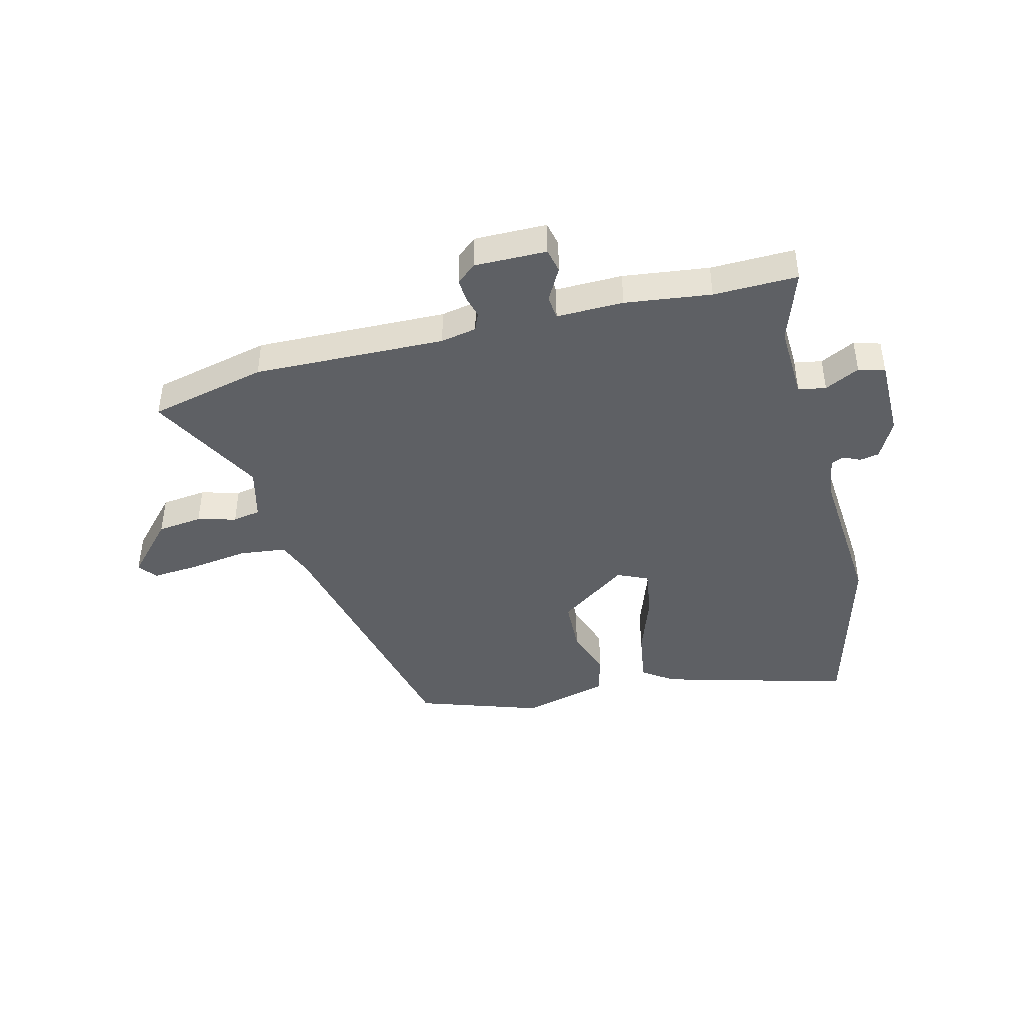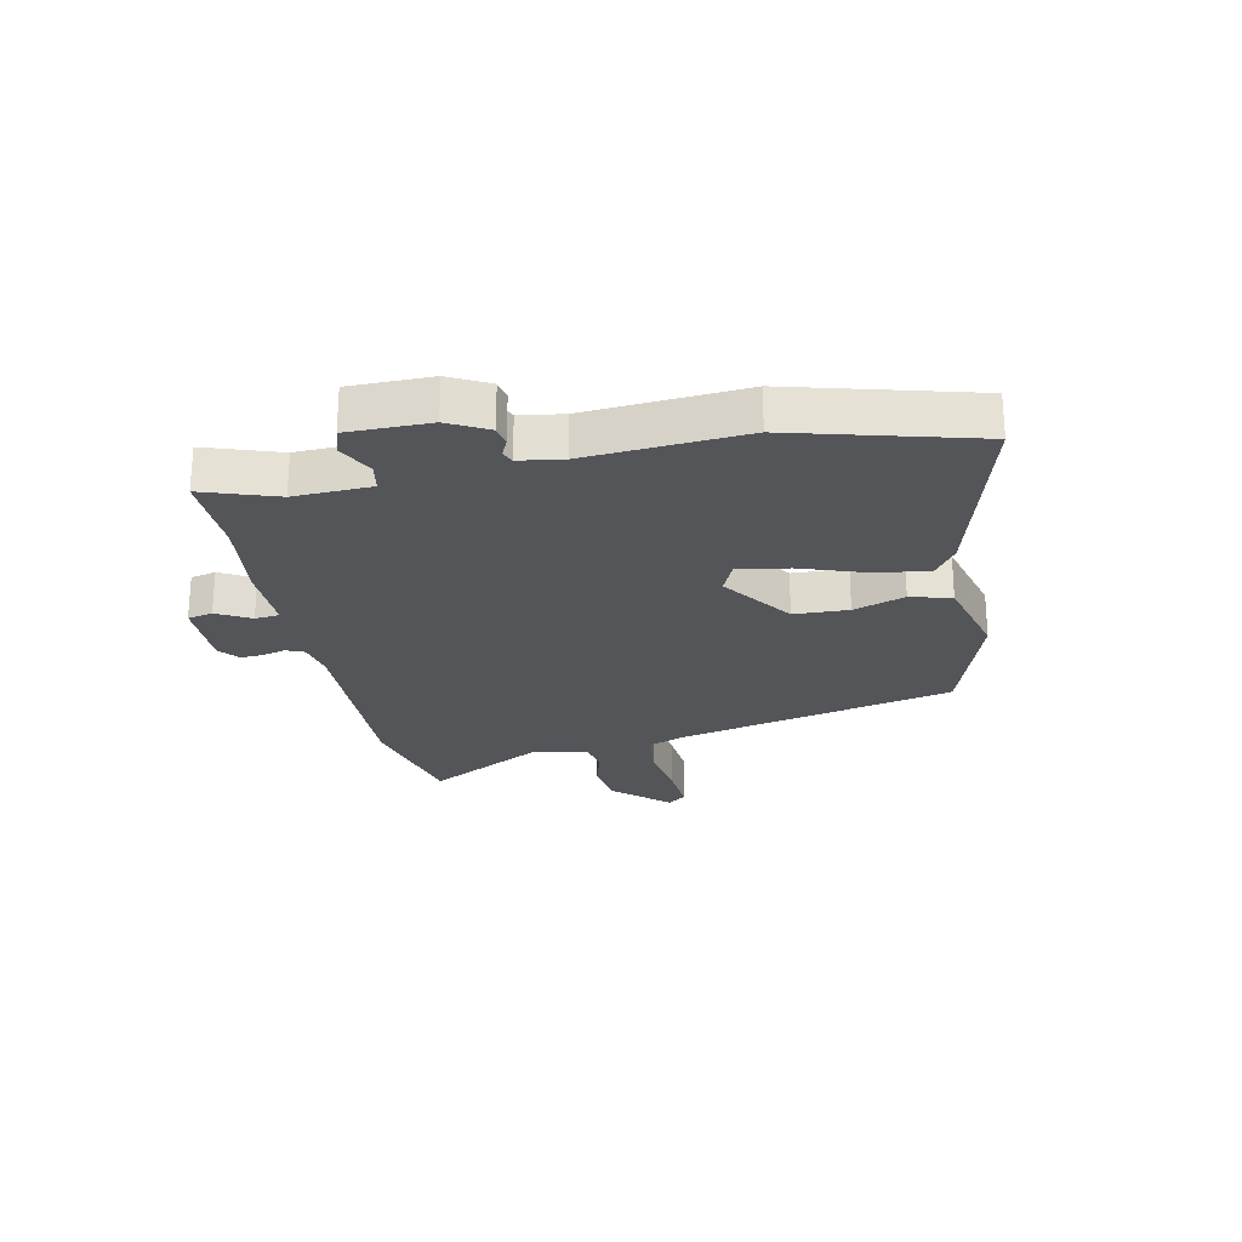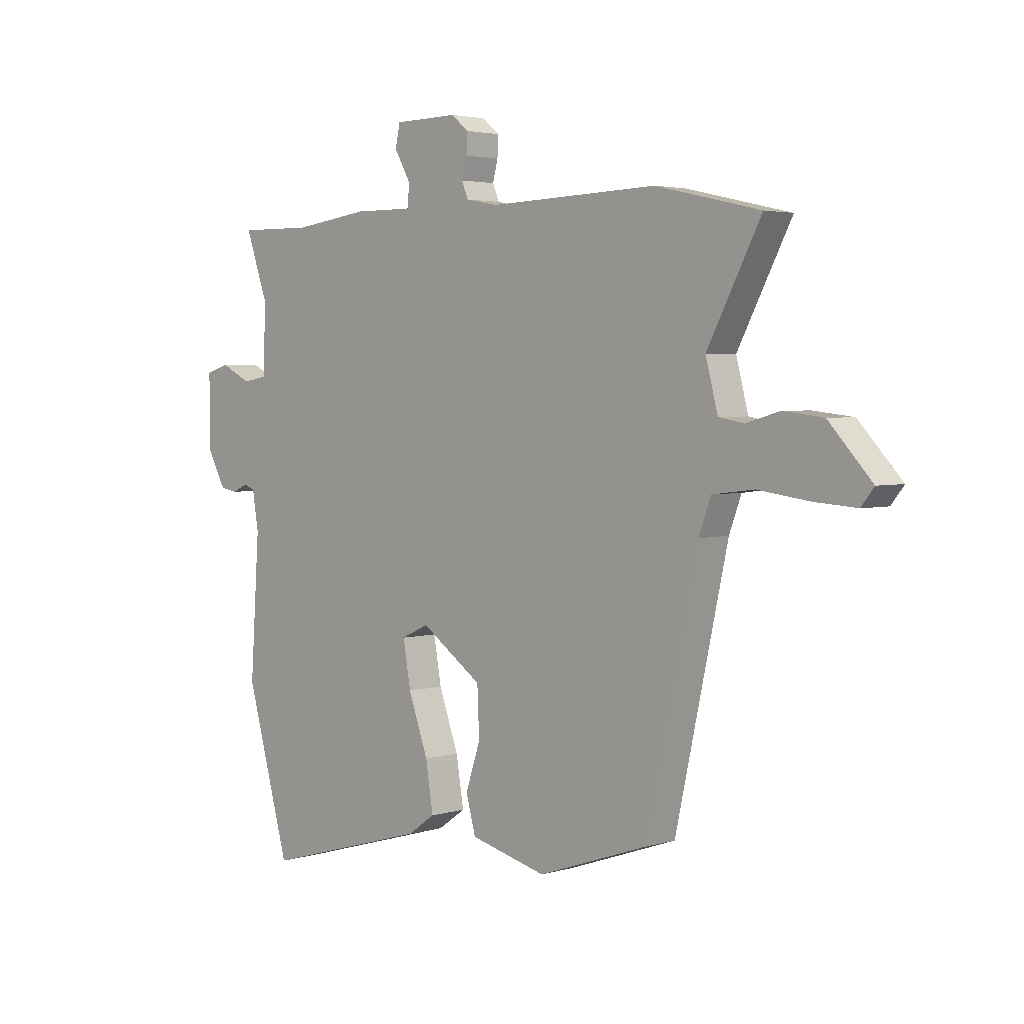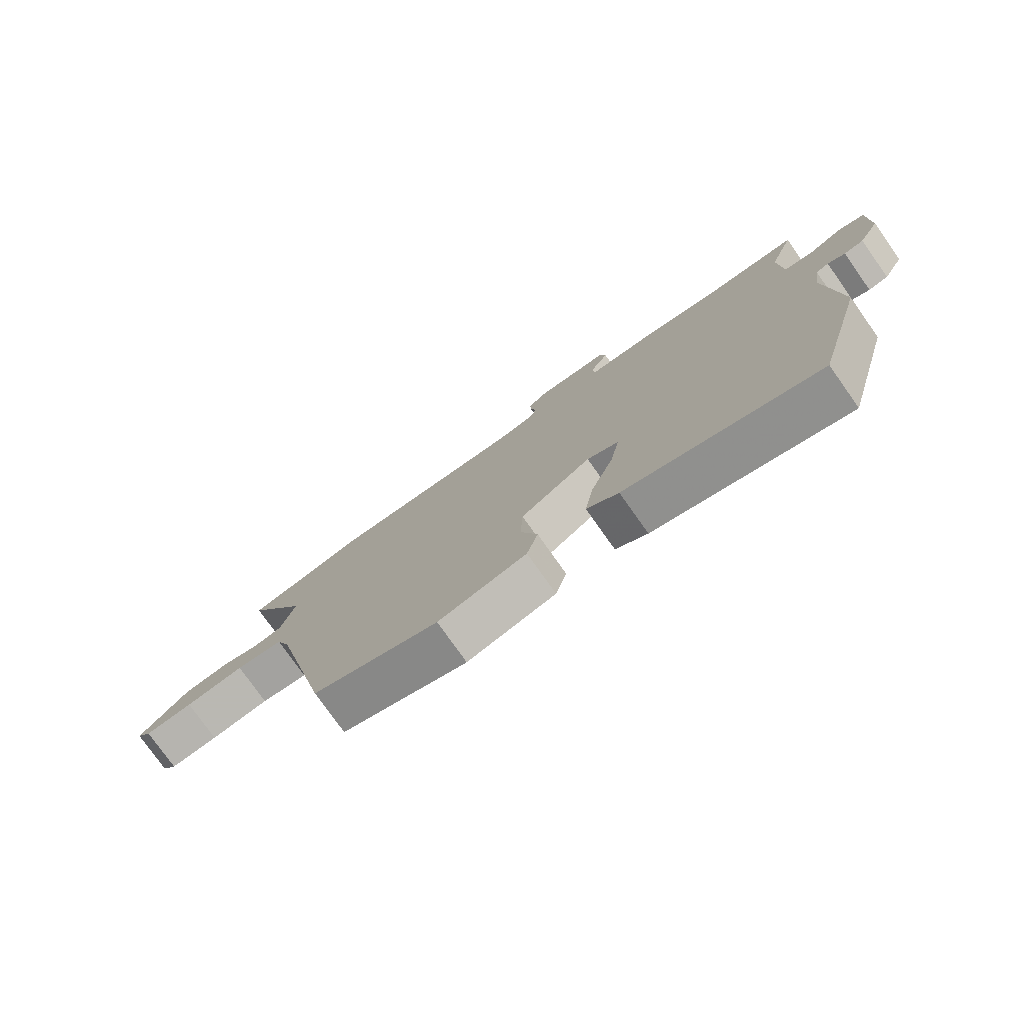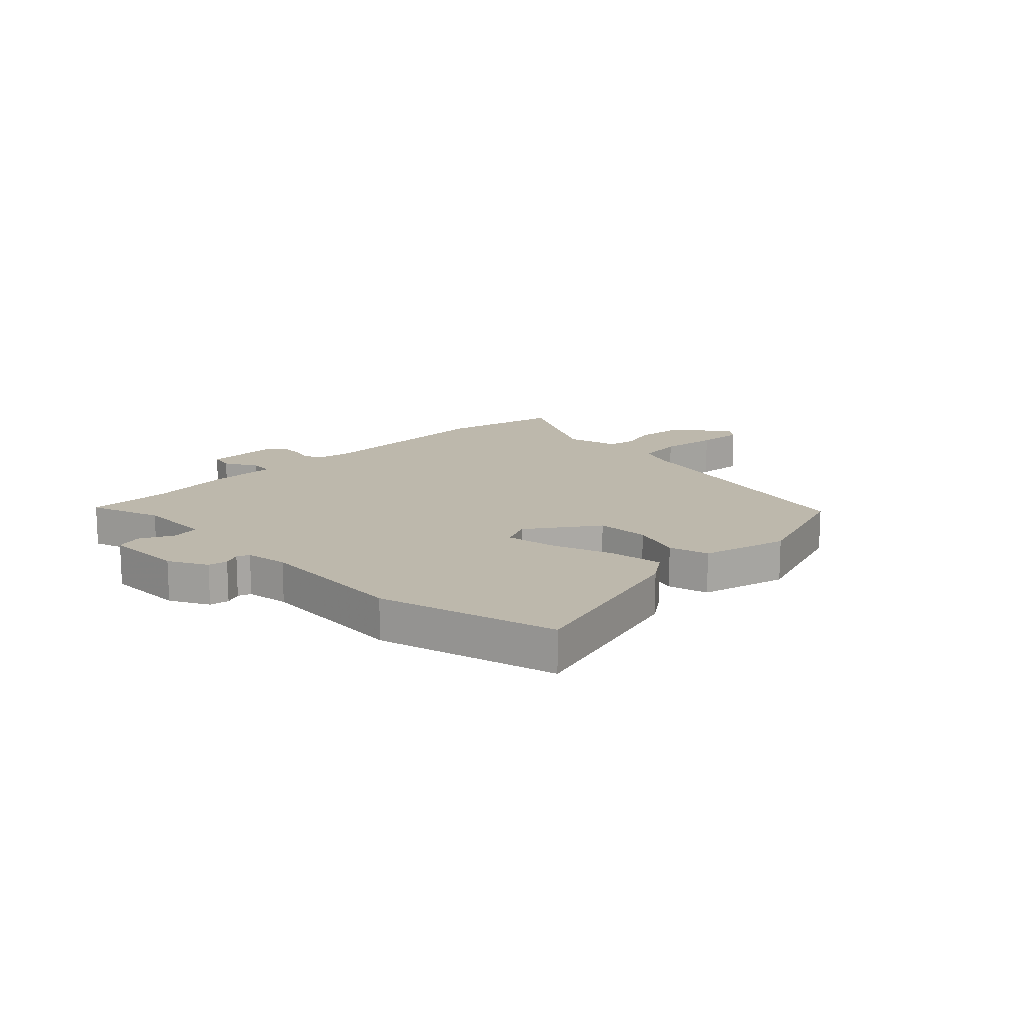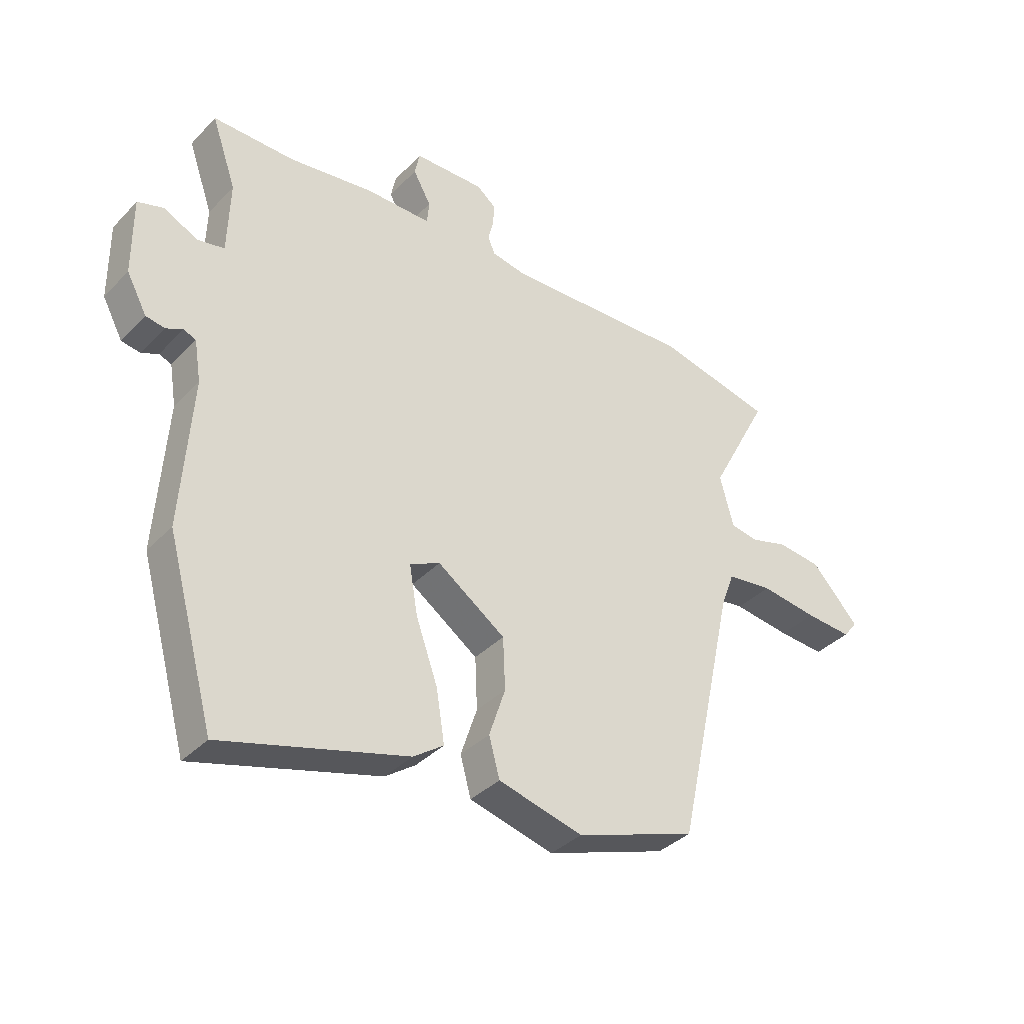
<metadata>
{"format":"obj","ext":"obj","renderer":"f3d","projection":"perspective","resolution":1024,"background":"white","views":[{"elev":-42.9,"azim":14.6,"up":"+Y"},{"elev":-24.6,"azim":102.2,"up":"+Y"},{"elev":3.2,"azim":-135.2,"up":"+Z"},{"elev":-77.6,"azim":35.3,"up":"+Z"},{"elev":14.8,"azim":135.3,"up":"+Y"},{"elev":-36.6,"azim":142.4,"up":"+Z"}]}
</metadata>
<code>
v 0.41 0.07 0.499
v 0.557 0.07 0.501
v 0.513 0.07 0.375
v 0.517 0.07 0.243
v 0.565 0.07 0.234
v 0.626 0.07 0.264
v 0.672 0.07 0.25
v 0.671 0.07 0.11
v 0.635 0.07 0.043
v 0.601 0.07 0.037
v 0.571 0.07 0.051
v 0.549 0.07 0.042
v 0.537 0.07 -0.032
v 0.555 0.07 -0.301
v 0.469 0.07 -0.611
v 0.14 0.07 -0.518
v 0.086 0.07 -0.48
v 0.101 0.07 -0.387
v 0.14 0.07 -0.278
v 0.155 0.07 -0.191
v 0.101 0.07 -0.166
v -0.02 0.07 -0.251
v -0.024 0.07 -0.344
v 0.005 0.07 -0.432
v -0.014 0.07 -0.502
v -0.165 0.07 -0.541
v -0.38 0.07 -0.467
v -0.484 0.07 0.005
v -0.508 0.07 0.07
v -0.59 0.07 0.08
v -0.692 0.07 0.066
v -0.775 0.07 0.06
v -0.8 0.07 0.092
v -0.715 0.07 0.184
v -0.636 0.07 0.193
v -0.569 0.07 0.174
v -0.52 0.07 0.183
v -0.496 0.07 0.275
v -0.602 0.07 0.477
v -0.396 0.07 0.524
v -0.062 0.07 0.513
v 0.001 0.07 0.525
v 0.014 0.07 0.556
v 0.004 0.07 0.595
v 0.002 0.07 0.634
v 0.036 0.07 0.662
v 0.162 0.07 0.66
v 0.171 0.07 0.617
v 0.139 0.07 0.56
v 0.143 0.07 0.518
v 0.26 0.07 0.519
v 0.41 0 0.499
v 0.557 0 0.501
v 0.513 0 0.375
v 0.517 0 0.243
v 0.565 0 0.234
v 0.626 0 0.264
v 0.672 0 0.25
v 0.671 0 0.11
v 0.635 0 0.043
v 0.601 0 0.037
v 0.571 0 0.051
v 0.549 0 0.042
v 0.537 0 -0.032
v 0.555 0 -0.301
v 0.469 0 -0.611
v 0.14 0 -0.518
v 0.086 0 -0.48
v 0.101 0 -0.387
v 0.14 0 -0.278
v 0.155 0 -0.191
v 0.101 0 -0.166
v -0.02 0 -0.251
v -0.024 0 -0.344
v 0.005 0 -0.432
v -0.014 0 -0.502
v -0.165 0 -0.541
v -0.38 0 -0.467
v -0.484 0 0.005
v -0.508 0 0.07
v -0.59 0 0.08
v -0.692 0 0.066
v -0.775 0 0.06
v -0.8 0 0.092
v -0.715 0 0.184
v -0.636 0 0.193
v -0.569 0 0.174
v -0.52 0 0.183
v -0.496 0 0.275
v -0.602 0 0.477
v -0.396 0 0.524
v -0.062 0 0.513
v 0.001 0 0.525
v 0.014 0 0.556
v 0.004 0 0.595
v 0.002 0 0.634
v 0.036 0 0.662
v 0.162 0 0.66
v 0.171 0 0.617
v 0.139 0 0.56
v 0.143 0 0.518
v 0.26 0 0.519
f 50 51 1
f 47 48 49
f 46 47 49
f 45 46 49
f 44 45 49
f 43 44 49
f 42 43 49 50
f 41 42 50 1
f 38 39 40 41
f 37 38 41 1
f 34 35 36
f 33 34 36
f 32 33 36
f 31 32 36
f 30 31 36
f 29 30 36 37
f 1 2 3
f 37 1 3
f 29 37 3
f 28 29 3
f 26 27 28
f 25 26 28
f 24 25 28
f 23 24 28
f 22 23 28
f 28 3 4
f 22 28 4
f 21 22 4
f 17 18 19
f 16 17 19
f 15 16 19
f 14 15 19
f 13 14 19
f 12 13 19 20
f 9 10 11
f 8 9 11
f 7 8 11
f 6 7 11
f 5 6 11
f 5 11 12
f 12 20 21
f 5 12 21
f 4 5 21
f 52 102 101
f 100 99 98
f 100 98 97
f 100 97 96
f 100 96 95
f 100 95 94
f 101 100 94 93
f 52 101 93 92
f 92 91 90 89
f 52 92 89 88
f 87 86 85
f 87 85 84
f 87 84 83
f 87 83 82
f 87 82 81
f 88 87 81 80
f 54 53 52
f 54 52 88
f 54 88 80
f 54 80 79
f 79 78 77
f 79 77 76
f 79 76 75
f 79 75 74
f 79 74 73
f 55 54 79
f 55 79 73
f 55 73 72
f 70 69 68
f 70 68 67
f 70 67 66
f 70 66 65
f 70 65 64
f 71 70 64 63
f 62 61 60
f 62 60 59
f 62 59 58
f 62 58 57
f 62 57 56
f 63 62 56
f 72 71 63
f 72 63 56
f 72 56 55
f 1 52 53 2
f 2 53 54 3
f 3 54 55 4
f 4 55 56 5
f 5 56 57 6
f 6 57 58 7
f 7 58 59 8
f 8 59 60 9
f 9 60 61 10
f 10 61 62 11
f 11 62 63 12
f 12 63 64 13
f 13 64 65 14
f 14 65 66 15
f 15 66 67 16
f 16 67 68 17
f 17 68 69 18
f 18 69 70 19
f 19 70 71 20
f 20 71 72 21
f 21 72 73 22
f 22 73 74 23
f 23 74 75 24
f 24 75 76 25
f 25 76 77 26
f 26 77 78 27
f 27 78 79 28
f 28 79 80 29
f 29 80 81 30
f 30 81 82 31
f 31 82 83 32
f 32 83 84 33
f 33 84 85 34
f 34 85 86 35
f 35 86 87 36
f 36 87 88 37
f 37 88 89 38
f 38 89 90 39
f 39 90 91 40
f 40 91 92 41
f 41 92 93 42
f 42 93 94 43
f 43 94 95 44
f 44 95 96 45
f 45 96 97 46
f 46 97 98 47
f 47 98 99 48
f 48 99 100 49
f 49 100 101 50
f 50 101 102 51
f 51 102 52 1

</code>
